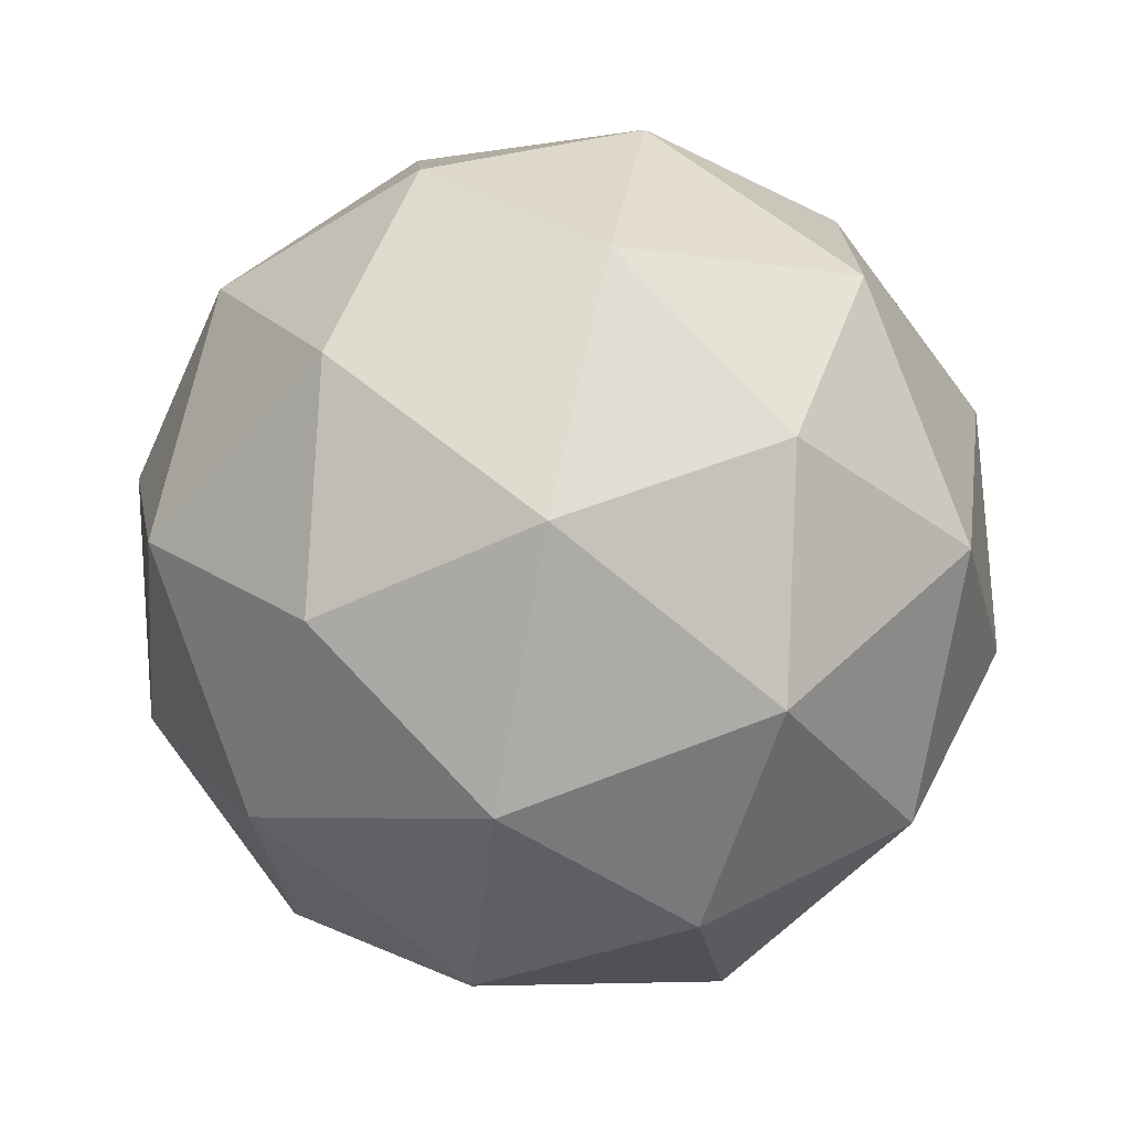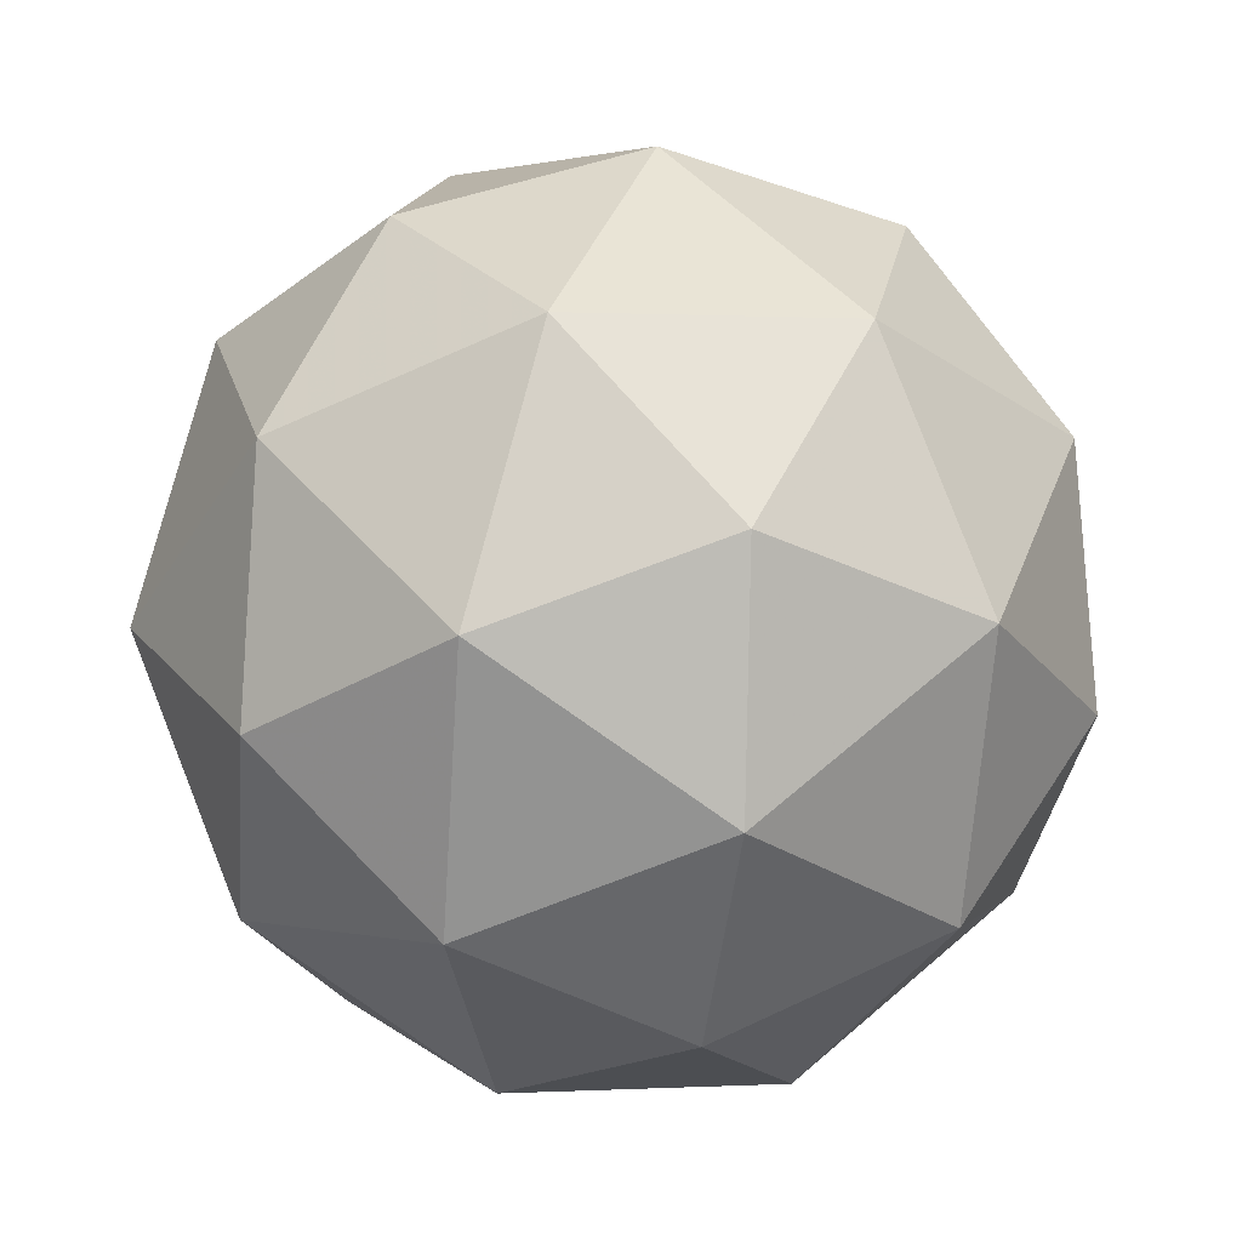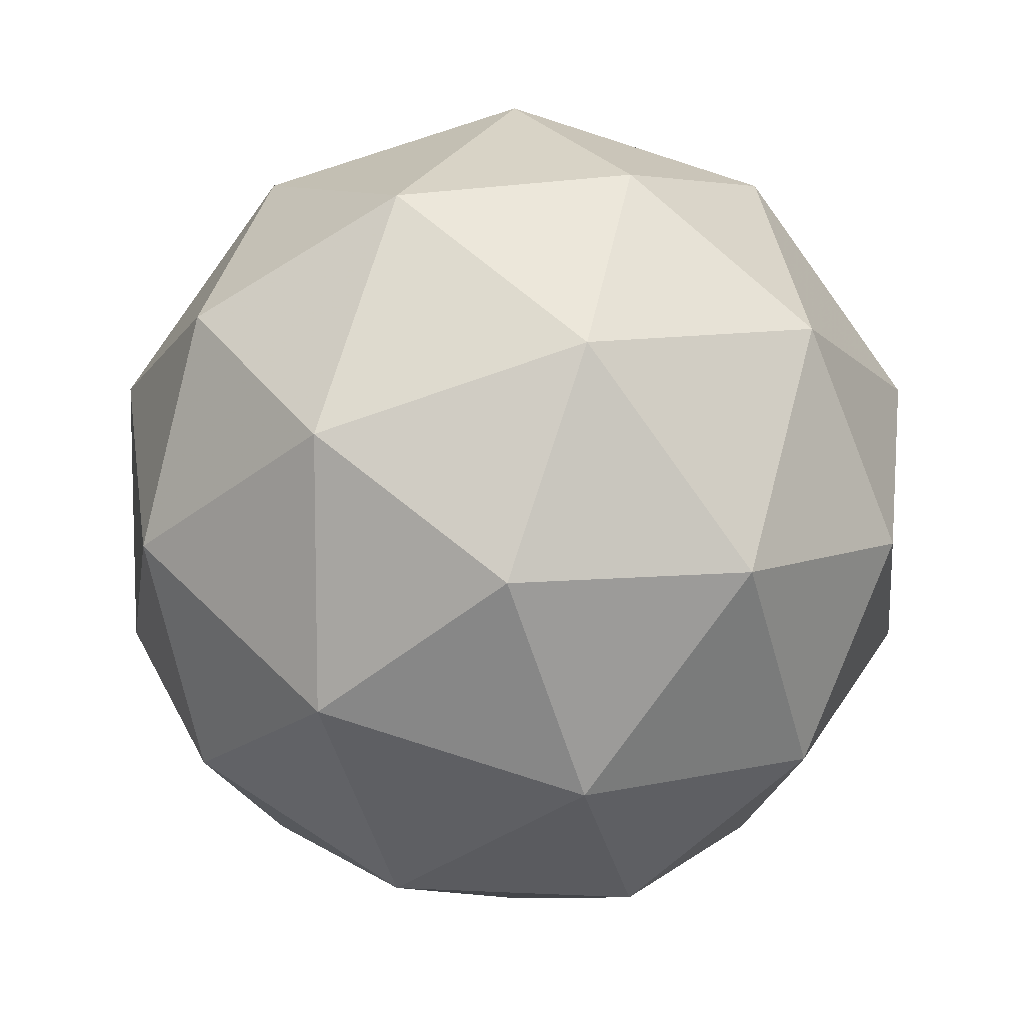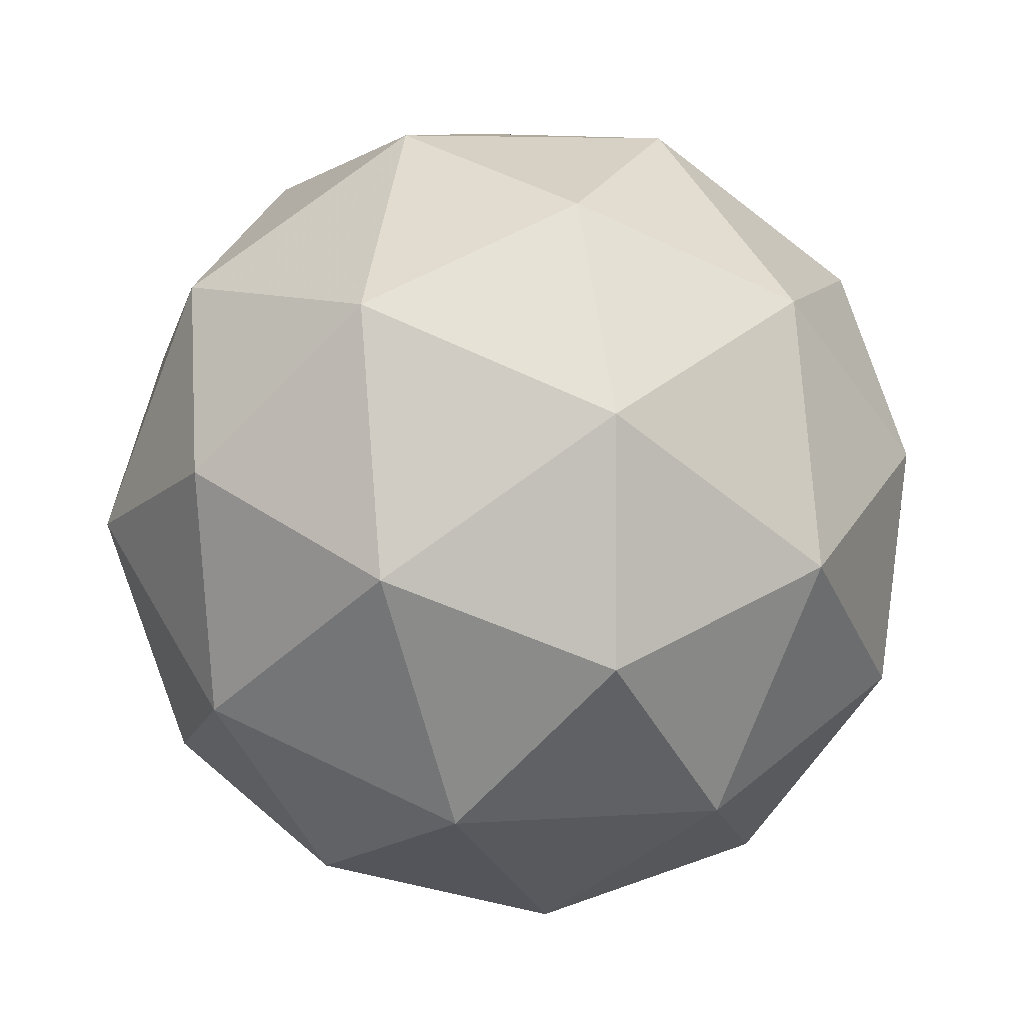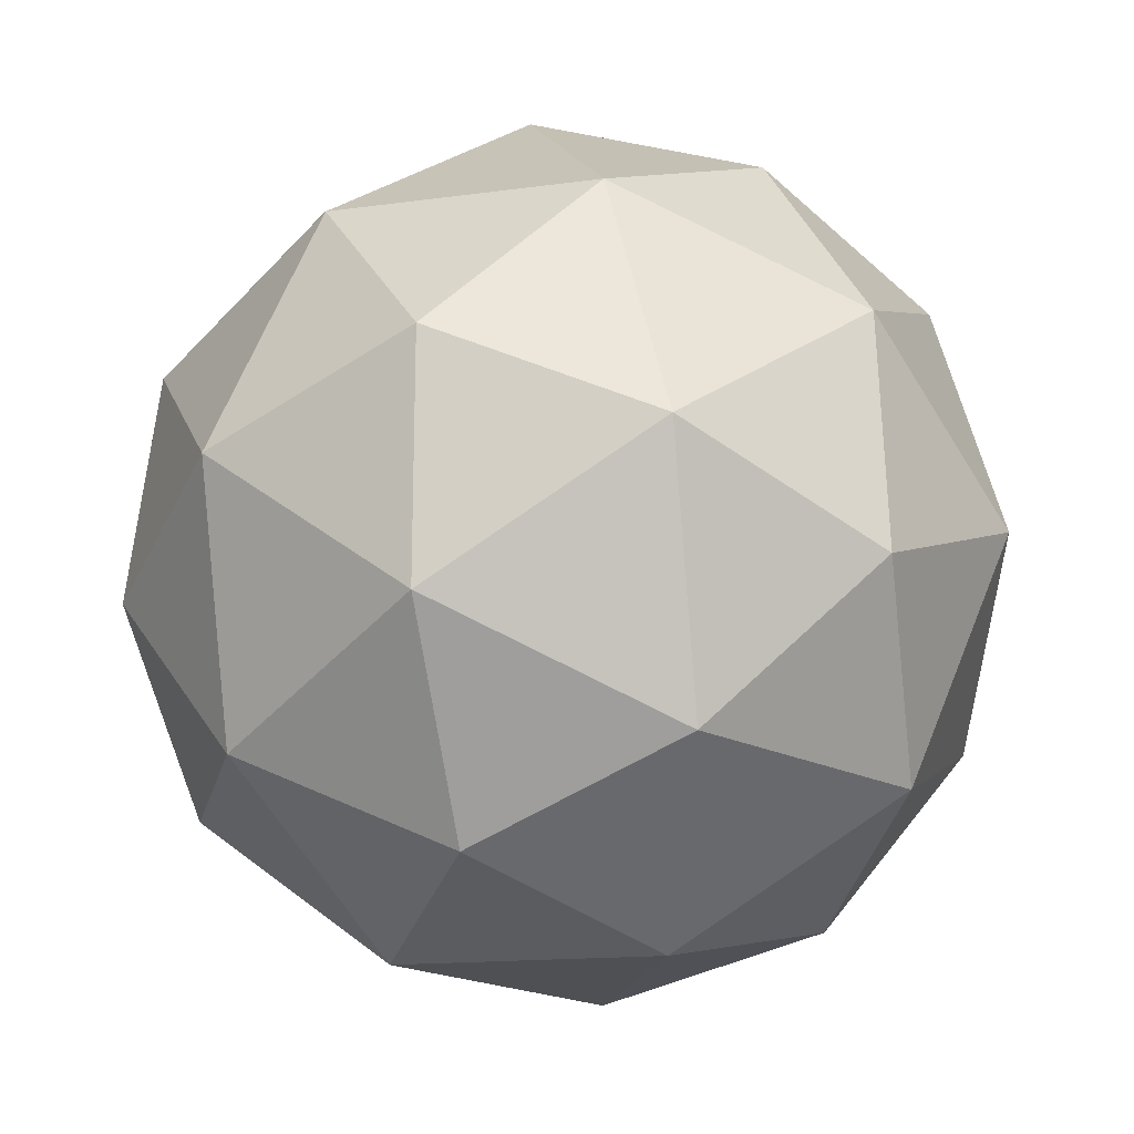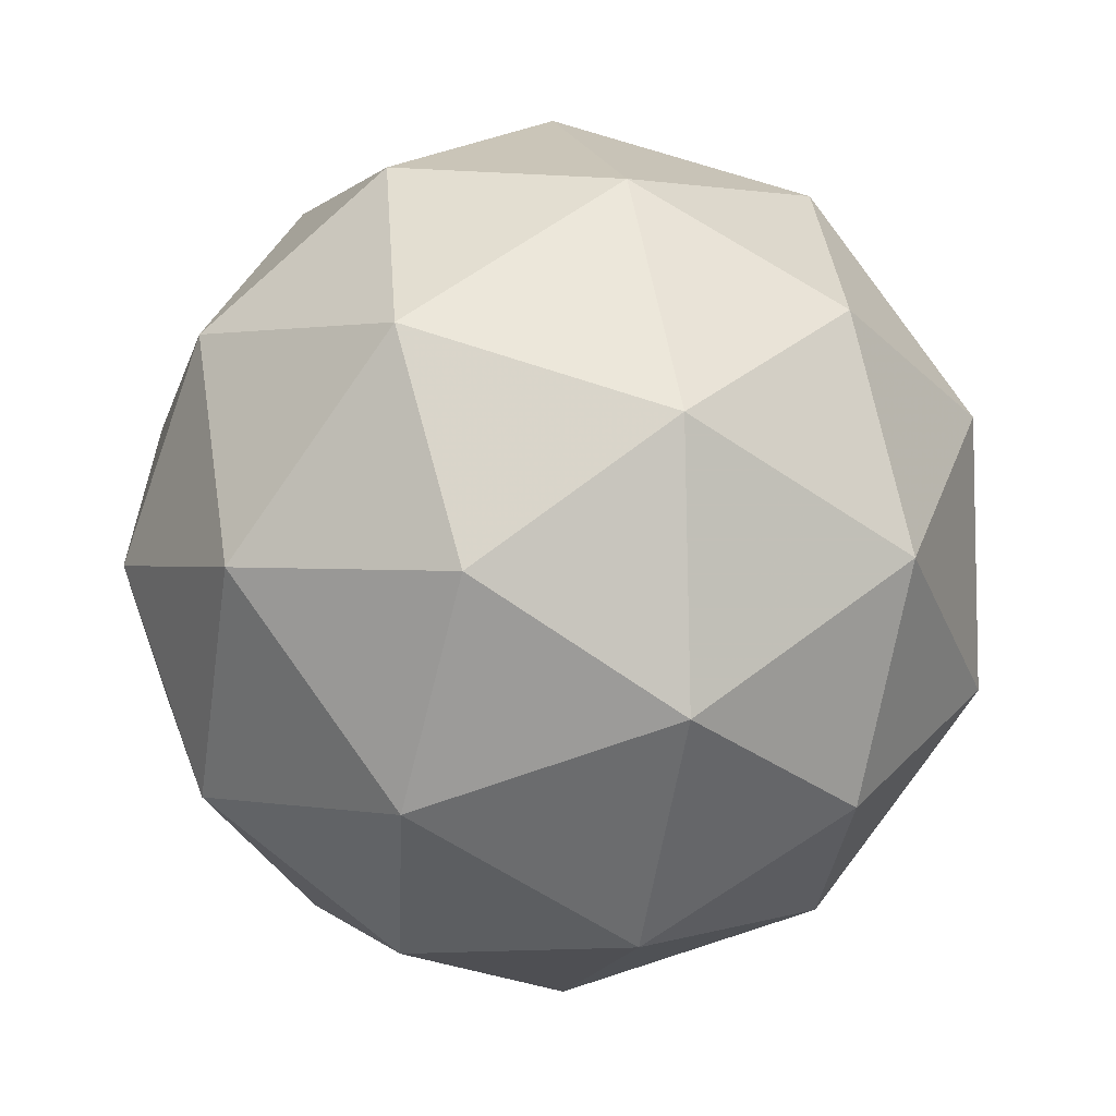
<metadata>
{"format":"obj","ext":"obj","renderer":"f3d","projection":"perspective","resolution":1024,"background":"white","views":[{"elev":-14.7,"azim":64.2,"up":"+Y"},{"elev":20.1,"azim":-43.0,"up":"+Z"},{"elev":13.4,"azim":-151.3,"up":"+Z"},{"elev":-9.9,"azim":137.4,"up":"+Z"},{"elev":37.4,"azim":-75.8,"up":"+Z"},{"elev":-44.0,"azim":-126.2,"up":"+Y"}]}
</metadata>
<code>
v 256.4 -67.98 -313.4
v 256.4 -67.94 -313.4
v 256.4 -68.02 -313.4
v 256.4 -68.06 -313.4
v 256.3 -68.01 -313.3
v 256.4 -67.94 -313.3
v 256.5 -68 -313.3
v 256.4 -68.08 -313.3
v 256.4 -68.07 -313.3
v 256.4 -67.99 -313.3
v 256.4 -67.95 -313.3
v 256.4 -68.03 -313.3
v 256.4 -68 -313.4
v 256.4 -67.95 -313.4
v 256.4 -67.98 -313.4
v 256.4 -67.93 -313.4
v 256.4 -67.95 -313.4
v 256.4 -68.02 -313.4
v 256.4 -68.05 -313.4
v 256.3 -67.99 -313.4
v 256.3 -68.04 -313.4
v 256.3 -67.97 -313.3
v 256.4 -67.94 -313.3
v 256.4 -67.93 -313.3
v 256.5 -68.01 -313.4
v 256.5 -67.97 -313.4
v 256.4 -68.08 -313.4
v 256.4 -68.06 -313.4
v 256.3 -68.04 -313.3
v 256.4 -68.08 -313.3
v 256.4 -67.96 -313.3
v 256.3 -68 -313.3
v 256.5 -67.97 -313.3
v 256.5 -68.05 -313.3
v 256.4 -68.08 -313.3
v 256.4 -68.03 -313.3
v 256.4 -67.96 -313.3
v 256.5 -68.02 -313.3
v 256.4 -67.99 -313.3
v 256.4 -68.06 -313.3
v 256.4 -68.06 -313.3
v 256.4 -68.01 -313.3
f 1 14 13
f 2 14 16
f 1 13 18
f 1 18 20
f 1 20 17
f 2 16 23
f 3 15 25
f 4 19 27
f 5 21 29
f 6 22 31
f 2 23 26
f 3 25 28
f 4 27 30
f 5 29 32
f 6 31 24
f 7 33 38
f 8 34 40
f 9 35 41
f 10 36 42
f 11 37 39
f 39 42 12
f 39 37 42
f 37 10 42
f 42 41 12
f 42 36 41
f 36 9 41
f 41 40 12
f 41 35 40
f 35 8 40
f 40 38 12
f 40 34 38
f 34 7 38
f 38 39 12
f 38 33 39
f 33 11 39
f 24 37 11
f 24 31 37
f 31 10 37
f 32 36 10
f 32 29 36
f 29 9 36
f 30 35 9
f 30 27 35
f 27 8 35
f 28 34 8
f 28 25 34
f 25 7 34
f 26 33 7
f 26 23 33
f 23 11 33
f 31 32 10
f 31 22 32
f 22 5 32
f 29 30 9
f 29 21 30
f 21 4 30
f 27 28 8
f 27 19 28
f 19 3 28
f 25 26 7
f 25 15 26
f 15 2 26
f 23 24 11
f 23 16 24
f 16 6 24
f 17 22 6
f 17 20 22
f 20 5 22
f 20 21 5
f 20 18 21
f 18 4 21
f 18 19 4
f 18 13 19
f 13 3 19
f 16 17 6
f 16 14 17
f 14 1 17
f 13 15 3
f 13 14 15
f 14 2 15

</code>
